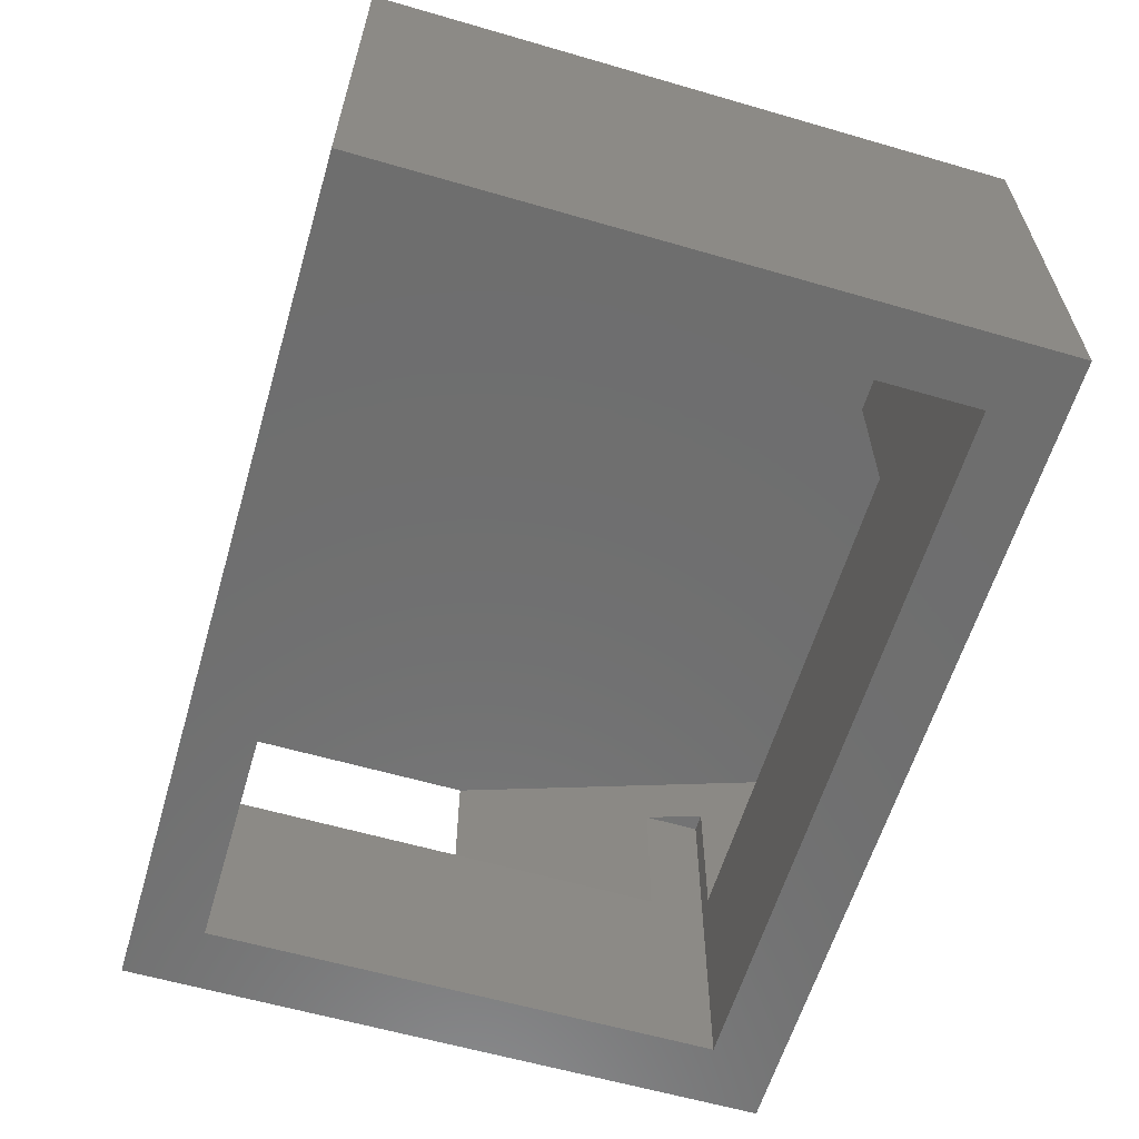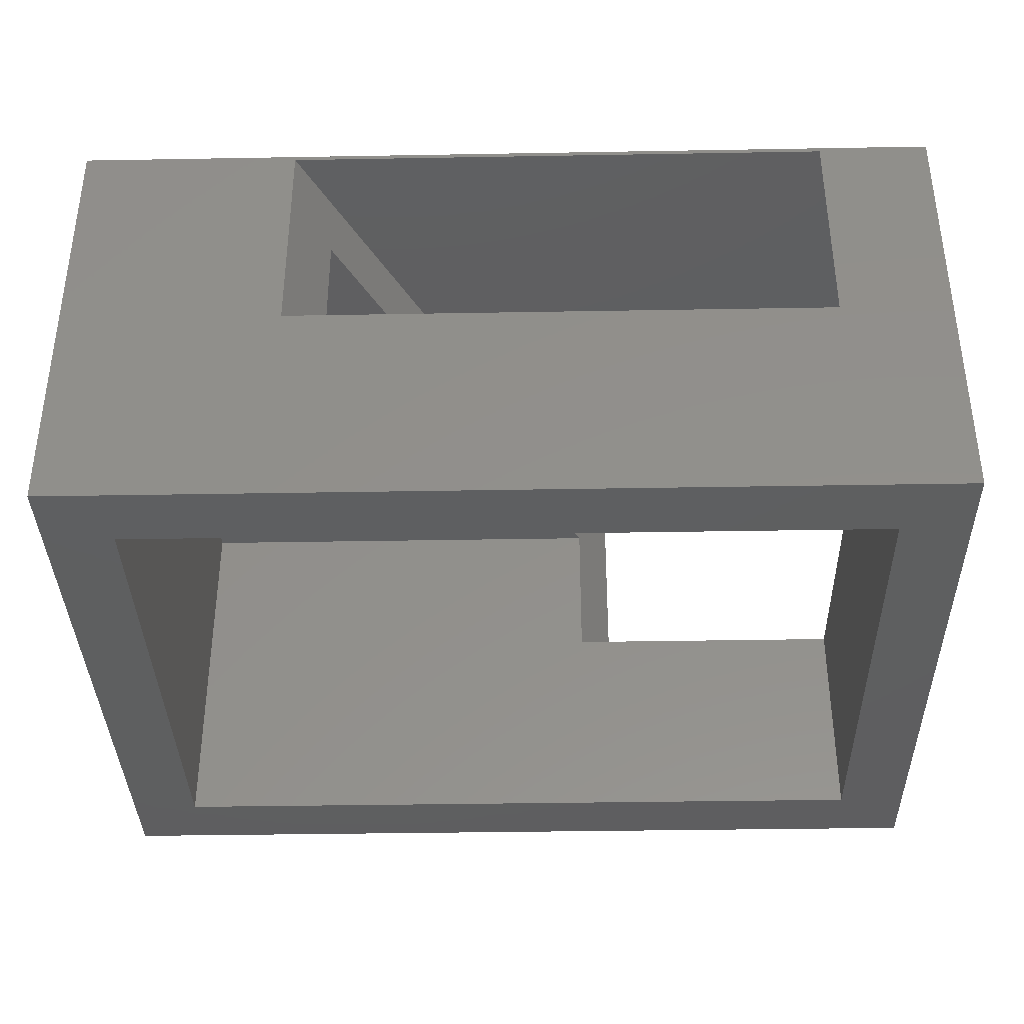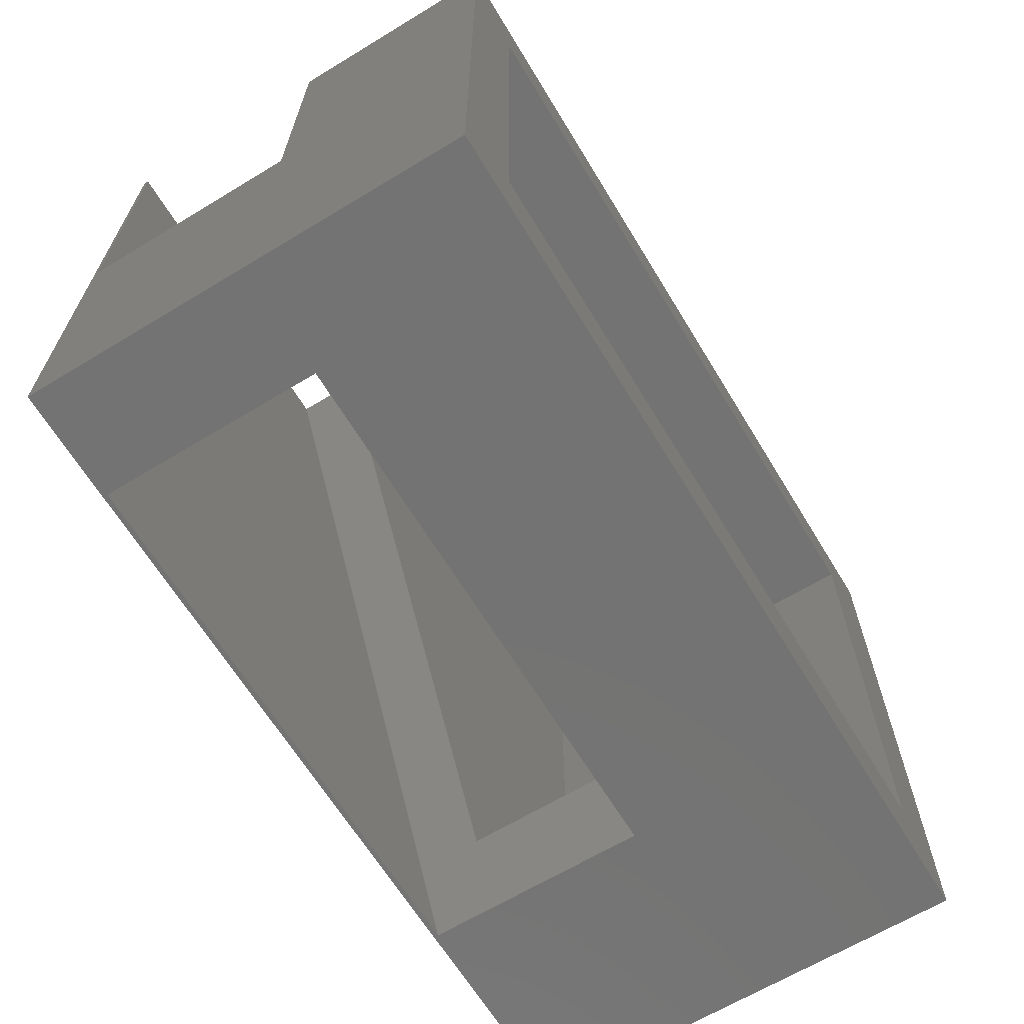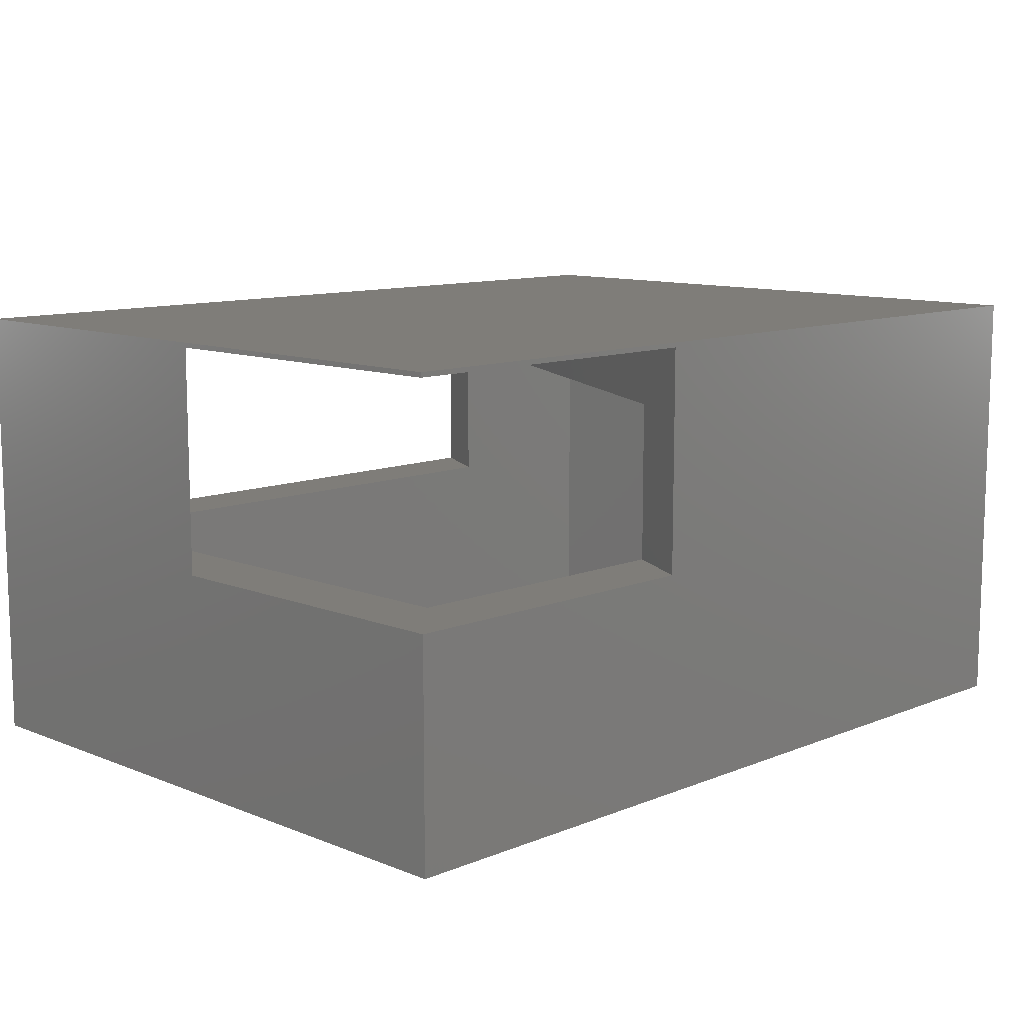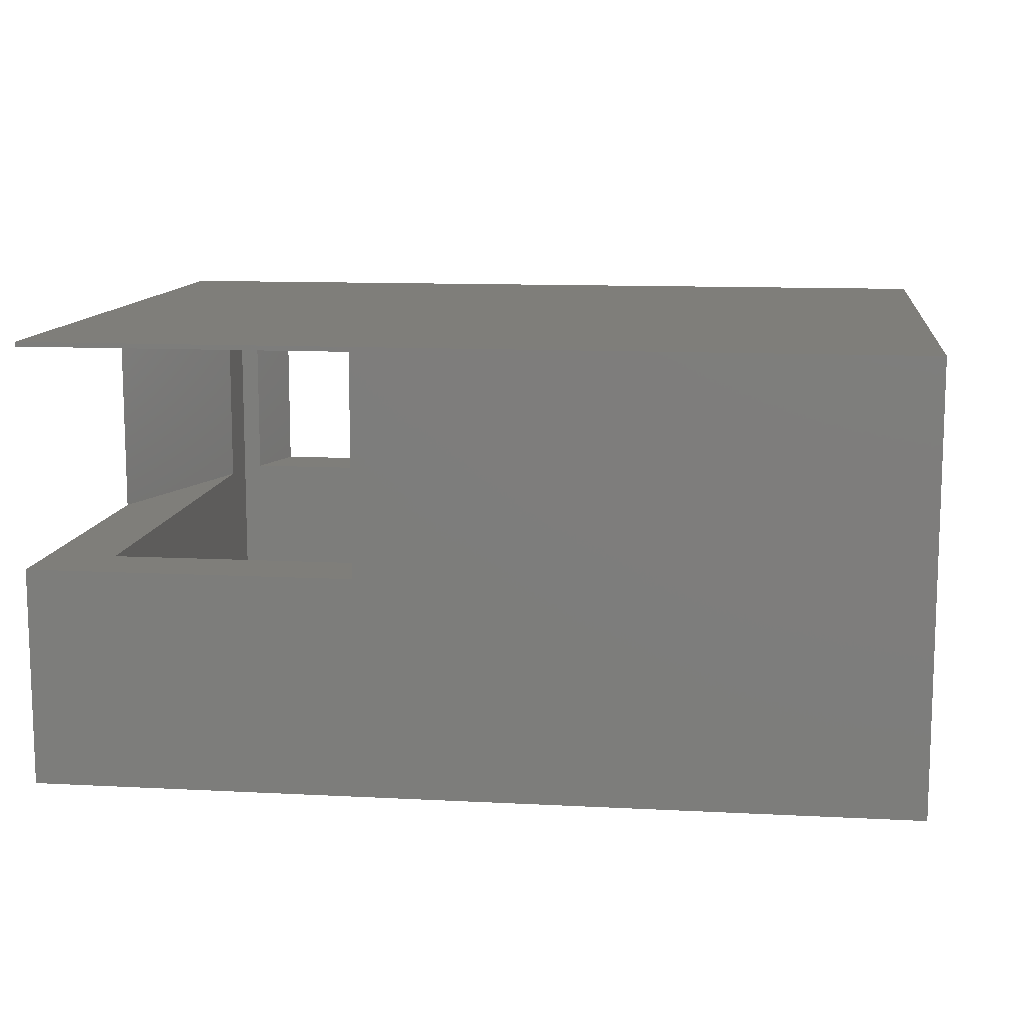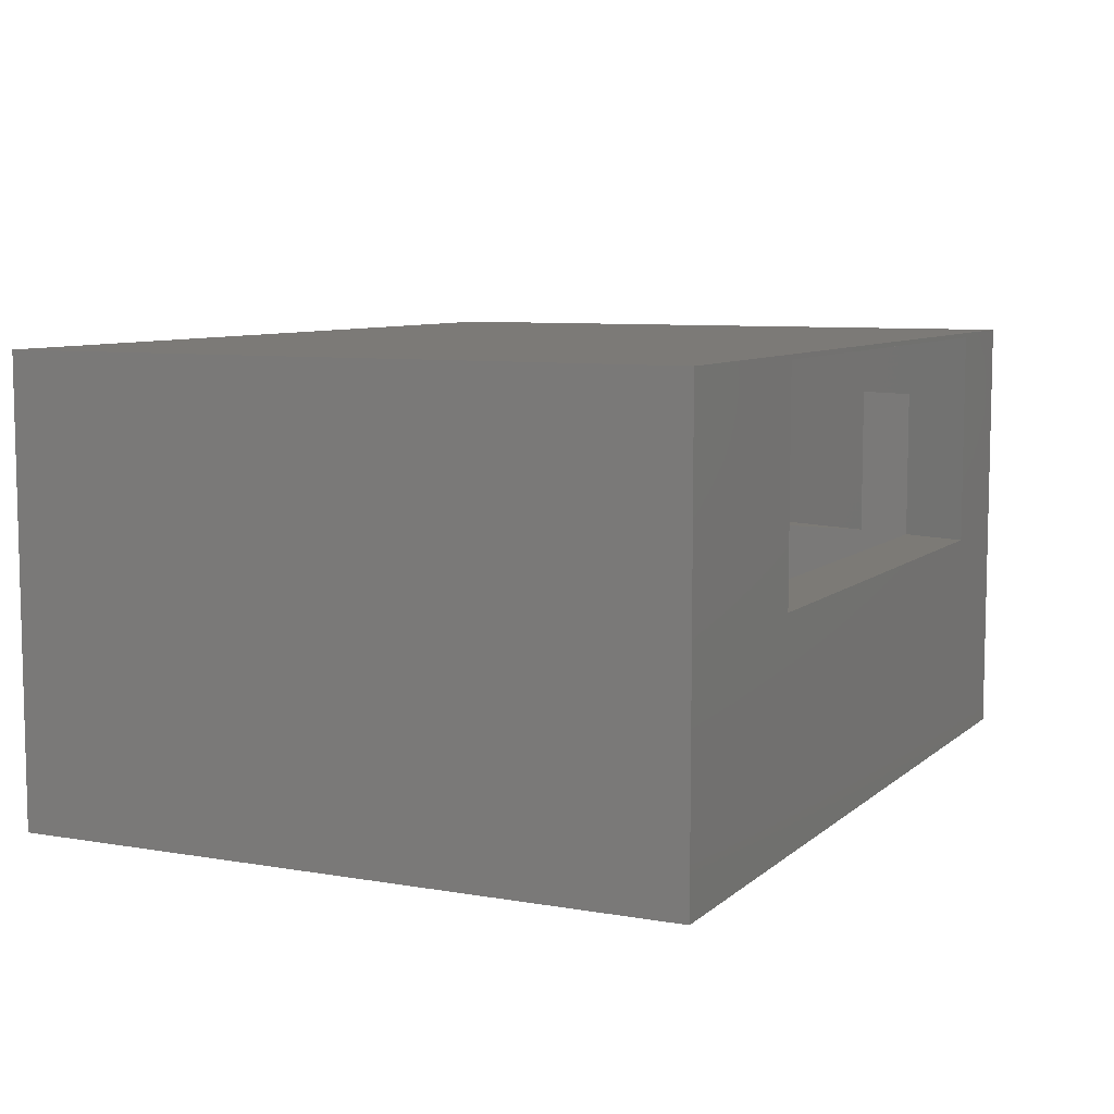
<metadata>
{"format":"stl","ext":"stl","renderer":"f3d","projection":"perspective","resolution":1024,"background":"white","views":[{"elev":-60.5,"azim":-106.5,"up":"+Z"},{"elev":-36.9,"azim":1.3,"up":"+Z"},{"elev":-65.4,"azim":121.3,"up":"+Y"},{"elev":10.8,"azim":134.8,"up":"+Z"},{"elev":11.5,"azim":-172.8,"up":"+Z"},{"elev":7.8,"azim":-64.2,"up":"+Z"}]}
</metadata>
<code>
# stl→obj: 34 verts, 72 faces
v 0.5 -0.3711 -0.1719
v 0.4219 -0.6054 -0.1719
v 0.5 -0.3711 0.07812
v 0.4219 -0.6054 0.005263
v 0.3737 -0.75 0.07812
v 0.3997 -0.6719 0.005263
v 0.3737 -0.75 -0.1719
v 0.3997 -0.6719 -0.1719
v -0.25 -0.75 -0.1719
v -0.2105 -0.6719 -0.1719
v -0.25 -0.75 0.07812
v -0.2105 -0.6719 0.005263
v 0.1289 0 0.07812
v 0.08947 -0.07812 0.005263
v 0.1289 0 -0.1719
v 0.08947 -0.07812 -0.1719
v 0.5 6.939e-17 -0.1719
v 0.4219 -0.07812 -0.1719
v 0.5 -0.75 0.08339
v -0.5 -0.75 0.08339
v 0.5 -0.75 -0.4219
v -0.5 -0.75 -0.4219
v 0.5 8.327e-17 0.07812
v 0.5 8.356e-17 0.08339
v -0.5 2.805e-17 0.08339
v -0.5 0 -0.4219
v 0.5 5.551e-17 -0.4219
v 0.4219 -0.6719 -0.4219
v -0.4219 -0.6719 -0.4219
v 0.4219 -0.6719 0.005263
v -0.4219 -0.6719 0.005263
v 0.4219 -0.07812 -0.4219
v -0.4219 -0.07812 0.005263
v -0.4219 -0.07812 -0.4219
f 1 2 3
f 3 2 4
f 3 4 5
f 5 4 6
f 5 6 7
f 7 6 8
f 9 10 11
f 11 10 12
f 11 12 13
f 13 12 14
f 13 14 15
f 15 14 16
f 9 7 10
f 10 7 8
f 15 16 17
f 17 16 18
f 17 18 1
f 1 18 2
f 19 20 11
f 19 11 5
f 19 5 7
f 19 7 21
f 21 7 22
f 22 7 9
f 22 9 20
f 20 9 11
f 23 13 24
f 24 13 25
f 25 13 15
f 25 15 26
f 26 15 17
f 26 17 27
f 19 21 1
f 19 1 3
f 19 3 23
f 19 23 24
f 27 17 21
f 21 17 1
f 28 29 10
f 28 10 8
f 28 8 6
f 28 6 30
f 31 12 29
f 29 12 10
f 32 28 18
f 18 28 2
f 28 30 2
f 2 30 4
f 12 31 14
f 14 31 33
f 4 30 6
f 32 18 34
f 34 18 16
f 34 16 33
f 33 16 14
f 5 11 3
f 3 11 13
f 3 13 23
f 21 28 27
f 27 28 32
f 27 32 26
f 26 32 34
f 26 34 22
f 22 34 29
f 22 29 21
f 21 29 28
f 33 31 34
f 34 31 29
f 25 26 20
f 20 26 22
f 19 24 20
f 20 24 25

</code>
